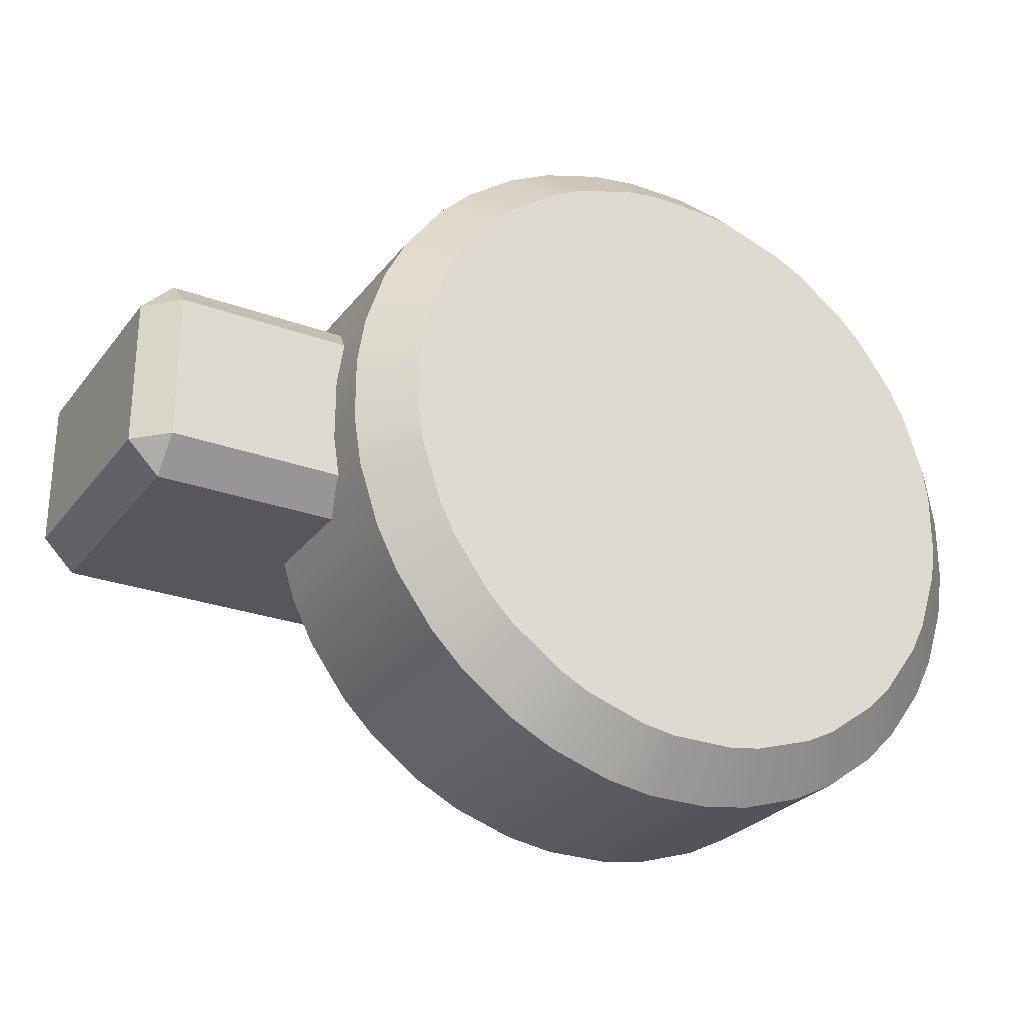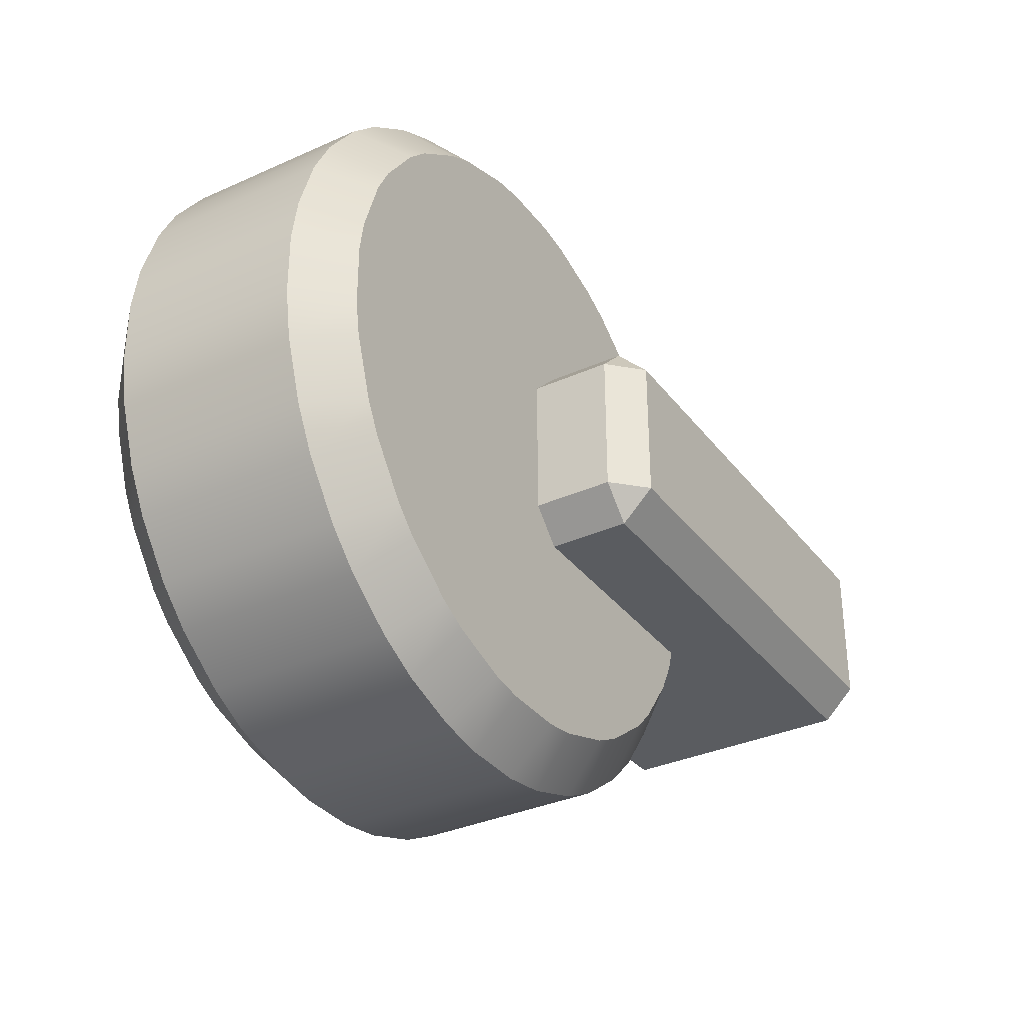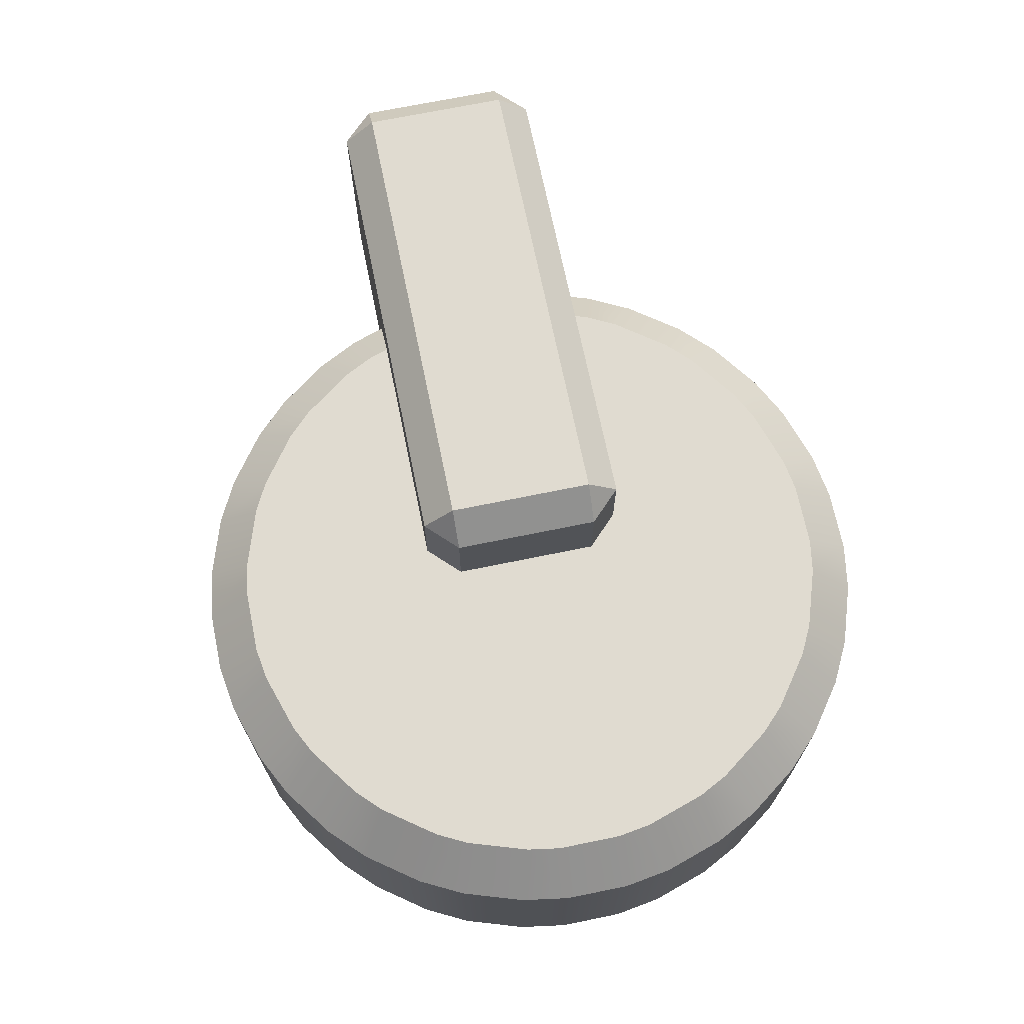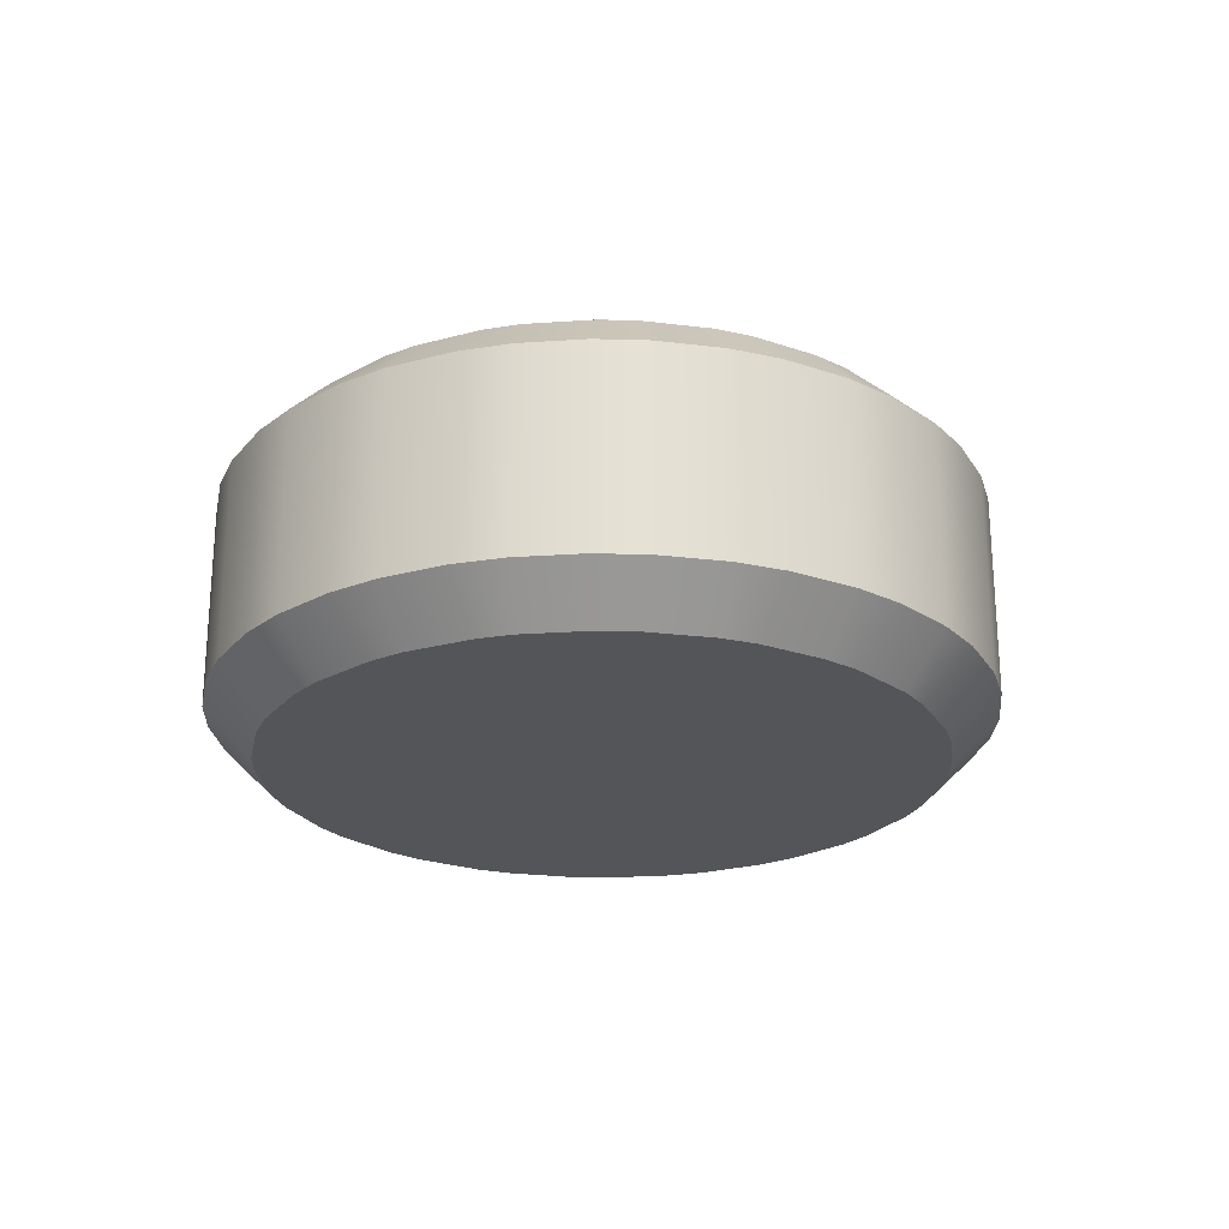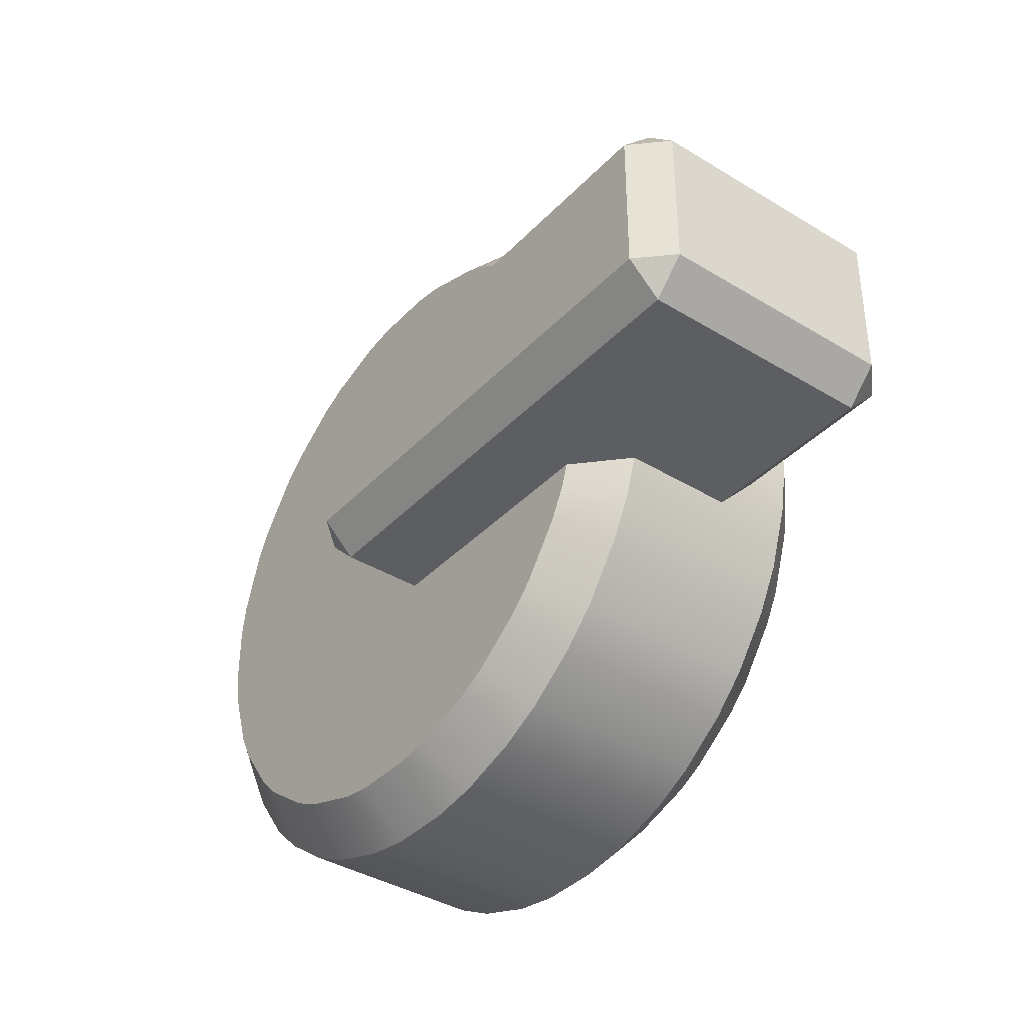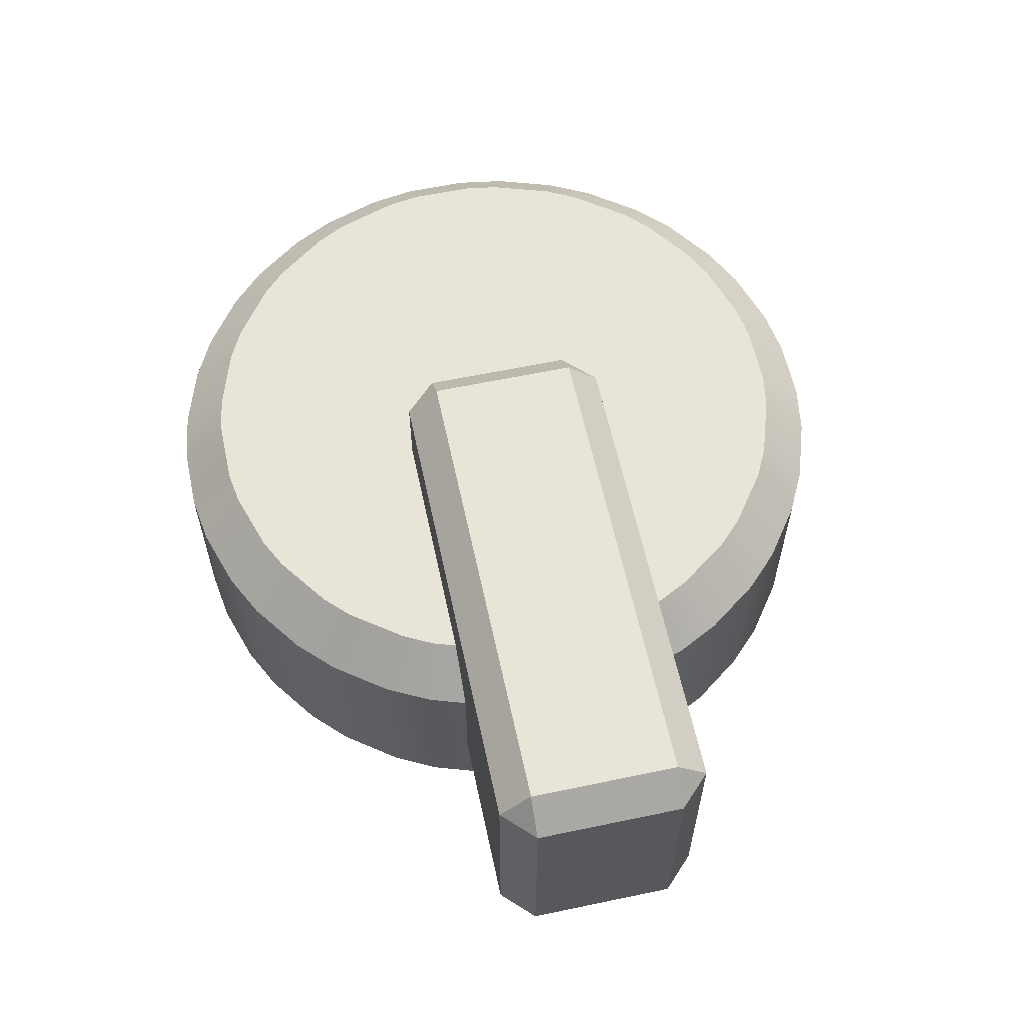
<metadata>
{"format":"obj","ext":"obj","renderer":"f3d","projection":"perspective","resolution":1024,"background":"white","views":[{"elev":-27.4,"azim":-29.4,"up":"+Z"},{"elev":-33.8,"azim":121.5,"up":"+Z"},{"elev":70.0,"azim":78.4,"up":"+Y"},{"elev":-24.0,"azim":96.4,"up":"+Y"},{"elev":-38.2,"azim":-127.8,"up":"+Z"},{"elev":60.5,"azim":-102.1,"up":"+Y"}]}
</metadata>
<code>
g default
v 4.738 -0.8441 -5.053
v 5.413 -0.1465 -5.27
v 5.717 -0.1472 -4.333
v 5.044 -0.8441 -4.112
v 3.918 -0.8441 -6.321
v 4.492 -0.1465 -6.736
v 5.072 -0.1472 -5.938
v 4.5 -0.8441 -5.52
v 2.747 -0.8441 -7.273
v 3.165 -0.1465 -7.846
v 3.962 -0.1472 -7.266
v 3.547 -0.8441 -6.692
v 1.338 -0.8441 -7.817
v 1.559 -0.1465 -8.491
v 2.497 -0.1472 -8.186
v 2.279 -0.8441 -7.511
v -0.1694 -0.8441 -7.899
v -0.1679 -0.1465 -8.608
v 0.8182 -0.1472 -8.608
v 0.8202 -0.8441 -7.899
v -1.629 -0.8441 -7.511
v -1.846 -0.1465 -8.186
v -0.9084 -0.1472 -8.491
v -0.6875 -0.8441 -7.817
v -2.897 -0.8441 -6.692
v -3.312 -0.1465 -7.266
v -2.514 -0.1472 -7.845
v -2.096 -0.8441 -7.273
v -3.849 -0.8441 -5.52
v -4.422 -0.1465 -5.938
v -3.842 -0.1472 -6.736
v -3.268 -0.8441 -6.321
v -4.393 -0.8441 -4.112
v -5.067 -0.1465 -4.332
v -4.762 -0.1472 -5.27
v -4.087 -0.8441 -5.053
v -4.475 -0.8441 -2.604
v -5.184 -0.1465 -2.605
v -5.184 -0.1472 -3.592
v -4.475 -0.8441 -3.594
v -4.087 -0.8441 -1.145
v -4.762 -0.1465 -0.9271
v -5.067 -0.1472 -1.865
v -4.393 -0.8441 -2.086
v -3.268 -0.8441 0.1232
v -3.842 -0.1465 0.5386
v -4.421 -0.1472 -0.2591
v -3.849 -0.8441 -0.6773
v -2.096 -0.8441 1.076
v -2.514 -0.1465 1.648
v -3.312 -0.1472 1.069
v -2.897 -0.8441 0.4942
v -0.6875 -0.8441 1.62
v -0.9079 -0.1465 2.293
v -1.846 -0.1472 1.989
v -1.629 -0.8441 1.314
v 0.8202 -0.8441 1.702
v 0.8187 -0.1465 2.41
v -0.1674 -0.1472 2.411
v -0.1694 -0.8441 1.702
v 2.279 -0.8441 1.314
v 2.497 -0.1465 1.988
v 1.559 -0.1472 2.293
v 1.338 -0.8441 1.62
v 3.547 -0.8441 0.4942
v 3.963 -0.1465 1.068
v 3.165 -0.1472 1.648
v 2.747 -0.8441 1.076
v 4.5 -0.8441 -0.6773
v 5.072 -0.1465 -0.2596
v 4.493 -0.1472 0.5382
v 3.918 -0.8441 0.1232
v 5.044 -0.8441 -2.086
v 5.717 -0.1465 -1.865
v 5.413 -0.1472 -0.9276
v 4.738 -0.8441 -1.145
v 5.126 -0.8441 -3.594
v 5.835 -0.1465 -3.592
v 5.835 -0.1472 -2.606
v 5.126 -0.8441 -2.604
v 5.044 3.493 -4.112
v 5.717 2.796 -4.332
v 5.413 2.797 -5.27
v 4.738 3.493 -5.053
v 4.5 3.493 -5.52
v 5.072 2.796 -5.938
v 4.493 2.797 -6.736
v 3.918 3.493 -6.321
v 3.547 3.493 -6.692
v 3.963 2.796 -7.266
v 3.165 2.797 -7.845
v 2.747 3.493 -7.273
v 2.279 3.493 -7.511
v 2.497 2.796 -8.186
v 1.559 2.797 -8.491
v 1.338 3.493 -7.817
v 0.8202 3.493 -7.899
v 0.8187 2.796 -8.608
v -0.1674 2.797 -8.608
v -0.1694 3.493 -7.899
v -0.6875 3.493 -7.817
v -0.9079 2.796 -8.491
v -1.846 2.797 -8.186
v -1.629 3.493 -7.511
v -2.096 3.493 -7.273
v -2.514 2.796 -7.846
v -3.312 2.797 -7.266
v -2.897 3.493 -6.692
v -3.268 3.493 -6.321
v -3.842 2.796 -6.736
v -4.421 2.797 -5.938
v -3.849 3.493 -5.52
v -4.087 3.493 -5.053
v -4.762 2.796 -5.27
v -5.067 2.797 -4.333
v -4.393 3.493 -4.112
v -4.475 3.493 -3.594
v -5.184 2.796 -3.592
v -5.184 2.797 -2.606
v -4.475 3.493 -2.604
v -4.393 3.493 -2.086
v -5.067 2.796 -1.865
v -4.762 2.797 -0.9276
v -4.087 3.493 -1.145
v -3.849 3.493 -0.6773
v -4.422 2.796 -0.2596
v -3.842 2.797 0.5382
v -3.268 3.493 0.1232
v -2.897 3.493 0.4942
v -3.312 2.796 1.068
v -2.514 2.797 1.648
v -2.096 3.493 1.076
v -1.629 3.493 1.314
v -1.846 2.796 1.988
v -0.9084 2.797 2.293
v -0.6875 3.493 1.62
v -0.1694 3.493 1.702
v -0.1679 2.796 2.41
v 0.8182 2.797 2.411
v 0.8202 3.493 1.702
v 1.338 3.493 1.62
v 1.559 2.796 2.293
v 2.497 2.797 1.989
v 2.279 3.493 1.314
v 2.747 3.493 1.076
v 3.165 2.796 1.648
v 3.962 2.797 1.069
v 3.547 3.493 0.4942
v 3.918 3.493 0.1232
v 4.492 2.796 0.5386
v 5.072 2.797 -0.2591
v 4.5 3.493 -0.6773
v 4.738 3.493 -1.145
v 5.413 2.796 -0.9271
v 5.717 2.797 -1.865
v 5.044 3.493 -2.086
v 5.126 3.493 -2.604
v 5.835 2.796 -2.605
v 5.835 2.797 -3.592
v 5.126 3.493 -3.594
v 3.443 -0.8441 -2.605
v 3.138 -0.8441 -1.666
v 2.557 -0.8441 -0.8667
v 1.758 -0.8441 -0.2862
v 0.8192 -0.8441 0.01895
v -0.1684 -0.8441 0.01895
v -1.108 -0.8441 -0.2862
v -1.907 -0.8441 -0.8667
v -2.487 -0.8441 -1.666
v -2.792 -0.8441 -2.605
v -2.792 -0.8441 -3.593
v -2.487 -0.8441 -4.532
v -1.907 -0.8441 -5.331
v -1.108 -0.8441 -5.911
v -0.1684 -0.8441 -6.216
v 0.8192 -0.8441 -6.216
v 1.758 -0.8441 -5.911
v 2.557 -0.8441 -5.331
v 3.138 -0.8441 -4.532
v 3.443 -0.8441 -3.593
v 3.443 3.493 -3.593
v 3.138 3.493 -4.532
v 2.557 3.493 -5.331
v 1.758 3.493 -5.911
v 0.8192 3.493 -6.216
v -0.1684 3.493 -6.216
v -1.108 3.493 -5.911
v -1.907 3.493 -5.331
v -2.487 3.493 -4.532
v -2.792 3.493 -3.593
v -2.792 3.493 -2.605
v -2.487 3.493 -1.666
v -1.907 3.493 -0.8667
v -1.108 3.493 -0.2862
v -0.1684 3.493 0.01895
v 0.8192 3.493 0.01895
v 1.758 3.493 -0.2862
v 2.557 3.493 -0.8667
v 3.138 3.493 -1.666
v 3.443 3.493 -2.605
v -7.734 0.5617 -1.932
v -7.734 1.049 -1.444
v -8.221 1.049 -1.932
v 0.1578 1.049 -1.932
v -0.33 1.049 -1.444
v -0.33 0.5617 -1.932
v -8.221 4.738 -1.932
v -7.734 4.738 -1.444
v -7.734 5.226 -1.932
v -0.33 5.226 -1.932
v -0.33 4.738 -1.444
v 0.1578 4.738 -1.932
v -8.221 4.738 -4.208
v -7.734 5.226 -4.208
v -7.734 4.738 -4.696
v -0.33 4.738 -4.696
v -0.33 5.226 -4.208
v 0.1578 4.738 -4.208
v -8.221 1.049 -4.208
v -7.734 1.049 -4.696
v -7.734 0.5617 -4.208
v -0.33 0.5617 -4.208
v -0.33 1.049 -4.696
v 0.1578 1.049 -4.208
g pCylinder2
f 1 4 180 179
f 2 1 8 7
f 3 2 83 82
f 4 3 78 77
f 5 8 179 178
f 6 5 12 11
f 7 6 87 86
f 9 12 178 177
f 10 9 16 15
f 11 10 91 90
f 13 16 177 176
f 14 13 20 19
f 15 14 95 94
f 17 20 176 175
f 18 17 24 23
f 19 18 99 98
f 21 24 175 174
f 22 21 28 27
f 23 22 103 102
f 25 28 174 173
f 26 25 32 31
f 27 26 107 106
f 29 32 173 172
f 30 29 36 35
f 31 30 111 110
f 33 36 172 171
f 34 33 40 39
f 35 34 115 114
f 37 40 171 170
f 38 37 44 43
f 39 38 119 118
f 41 44 170 169
f 42 41 48 47
f 43 42 123 122
f 45 48 169 168
f 46 45 52 51
f 47 46 127 126
f 49 52 168 167
f 50 49 56 55
f 51 50 131 130
f 53 56 167 166
f 54 53 60 59
f 55 54 135 134
f 57 60 166 165
f 58 57 64 63
f 59 58 139 138
f 61 64 165 164
f 62 61 68 67
f 63 62 143 142
f 65 68 164 163
f 66 65 72 71
f 67 66 147 146
f 69 72 163 162
f 70 69 76 75
f 71 70 151 150
f 73 76 162 161
f 74 73 80 79
f 75 74 155 154
f 77 80 161 180
f 79 78 159 158
f 81 84 182 181
f 82 81 160 159
f 84 83 86 85
f 85 88 183 182
f 88 87 90 89
f 89 92 184 183
f 92 91 94 93
f 93 96 185 184
f 96 95 98 97
f 97 100 186 185
f 100 99 102 101
f 101 104 187 186
f 104 103 106 105
f 105 108 188 187
f 108 107 110 109
f 109 112 189 188
f 112 111 114 113
f 113 116 190 189
f 116 115 118 117
f 117 120 191 190
f 120 119 122 121
f 121 124 192 191
f 124 123 126 125
f 125 128 193 192
f 128 127 130 129
f 129 132 194 193
f 132 131 134 133
f 133 136 195 194
f 136 135 138 137
f 137 140 196 195
f 140 139 142 141
f 141 144 197 196
f 144 143 146 145
f 145 148 198 197
f 148 147 150 149
f 149 152 199 198
f 152 151 154 153
f 153 156 200 199
f 156 155 158 157
f 157 160 181 200
f 2 7 86 83
f 6 11 90 87
f 10 15 94 91
f 14 19 98 95
f 18 23 102 99
f 22 27 106 103
f 26 31 110 107
f 30 35 114 111
f 34 39 118 115
f 38 43 122 119
f 42 47 126 123
f 46 51 130 127
f 50 55 134 131
f 54 59 138 135
f 58 63 142 139
f 62 67 146 143
f 66 71 150 147
f 70 75 154 151
f 74 79 158 155
f 78 3 82 159
f 8 1 179
f 12 5 178
f 16 9 177
f 20 13 176
f 24 17 175
f 28 21 174
f 32 25 173
f 36 29 172
f 40 33 171
f 44 37 170
f 48 41 169
f 52 45 168
f 56 49 167
f 60 53 166
f 64 57 165
f 68 61 164
f 72 65 163
f 76 69 162
f 80 73 161
f 4 77 180
f 84 85 182
f 88 89 183
f 92 93 184
f 96 97 185
f 100 101 186
f 104 105 187
f 108 109 188
f 112 113 189
f 116 117 190
f 120 121 191
f 124 125 192
f 128 129 193
f 132 133 194
f 136 137 195
f 140 141 196
f 144 145 197
f 148 149 198
f 152 153 199
f 156 157 200
f 160 81 181
f 1 2 3 4
f 5 6 7 8
f 9 10 11 12
f 13 14 15 16
f 17 18 19 20
f 21 22 23 24
f 25 26 27 28
f 29 30 31 32
f 33 34 35 36
f 37 38 39 40
f 41 42 43 44
f 45 46 47 48
f 49 50 51 52
f 53 54 55 56
f 57 58 59 60
f 61 62 63 64
f 65 66 67 68
f 69 70 71 72
f 73 74 75 76
f 77 78 79 80
f 81 82 83 84
f 85 86 87 88
f 89 90 91 92
f 93 94 95 96
f 97 98 99 100
f 101 102 103 104
f 105 106 107 108
f 109 110 111 112
f 113 114 115 116
f 117 118 119 120
f 121 122 123 124
f 125 126 127 128
f 129 130 131 132
f 133 134 135 136
f 137 138 139 140
f 141 142 143 144
f 145 146 147 148
f 149 150 151 152
f 153 154 155 156
f 157 158 159 160
f 161 162 163 164 165 166 167 168 169 170 171 172 173 174 175 176 177 178 179 180
f 181 182 183 184 185 186 187 188 189 190 191 192 193 194 195 196 197 198 199 200
f 201 203 219 221
f 202 201 206 205
f 203 202 208 207
f 204 206 222 224
f 205 204 212 211
f 207 209 214 213
f 209 208 211 210
f 210 212 218 217
f 213 215 220 219
f 215 214 217 216
f 216 218 224 223
f 221 220 223 222
f 202 205 211 208
f 209 210 217 214
f 215 216 223 220
f 221 222 206 201
f 204 224 218 212
f 219 203 207 213
f 201 202 203
f 204 205 206
f 207 208 209
f 210 211 212
f 213 214 215
f 216 217 218
f 219 220 221
f 222 223 224

</code>
